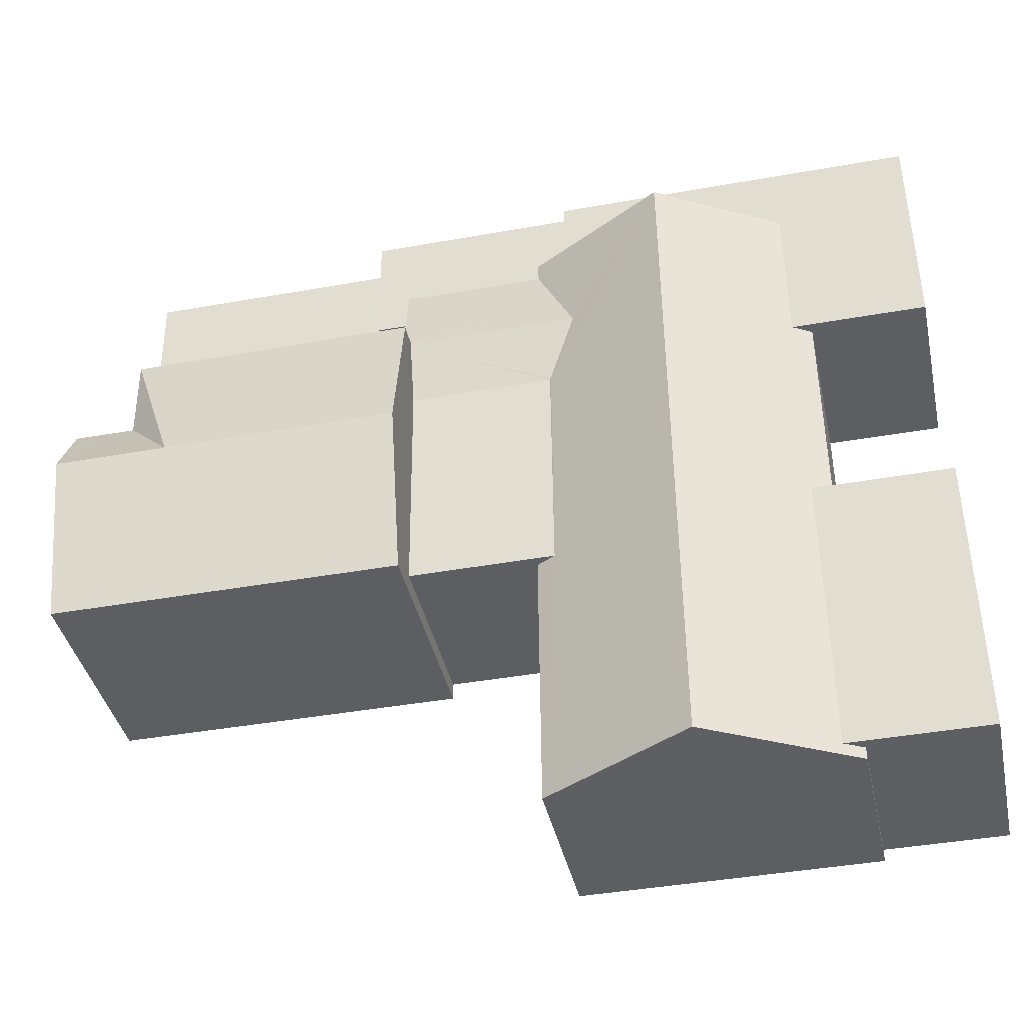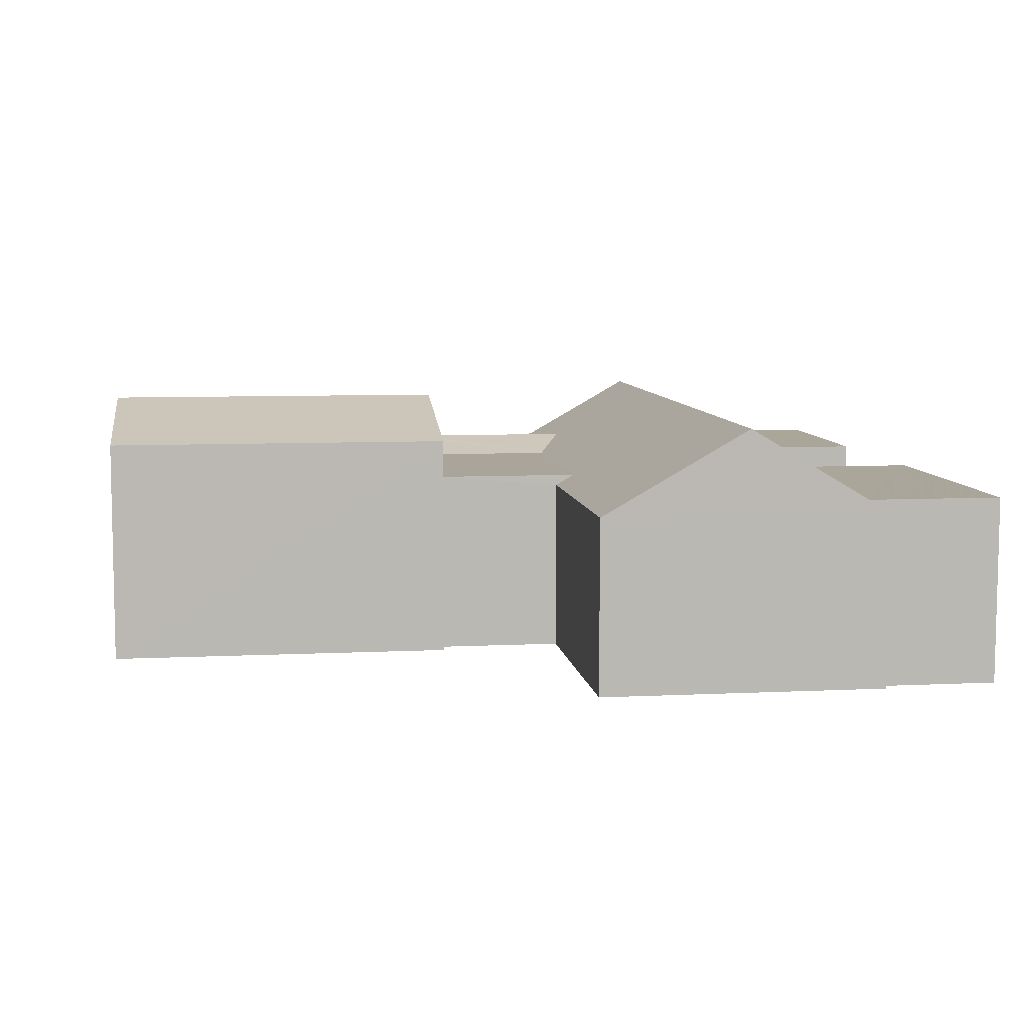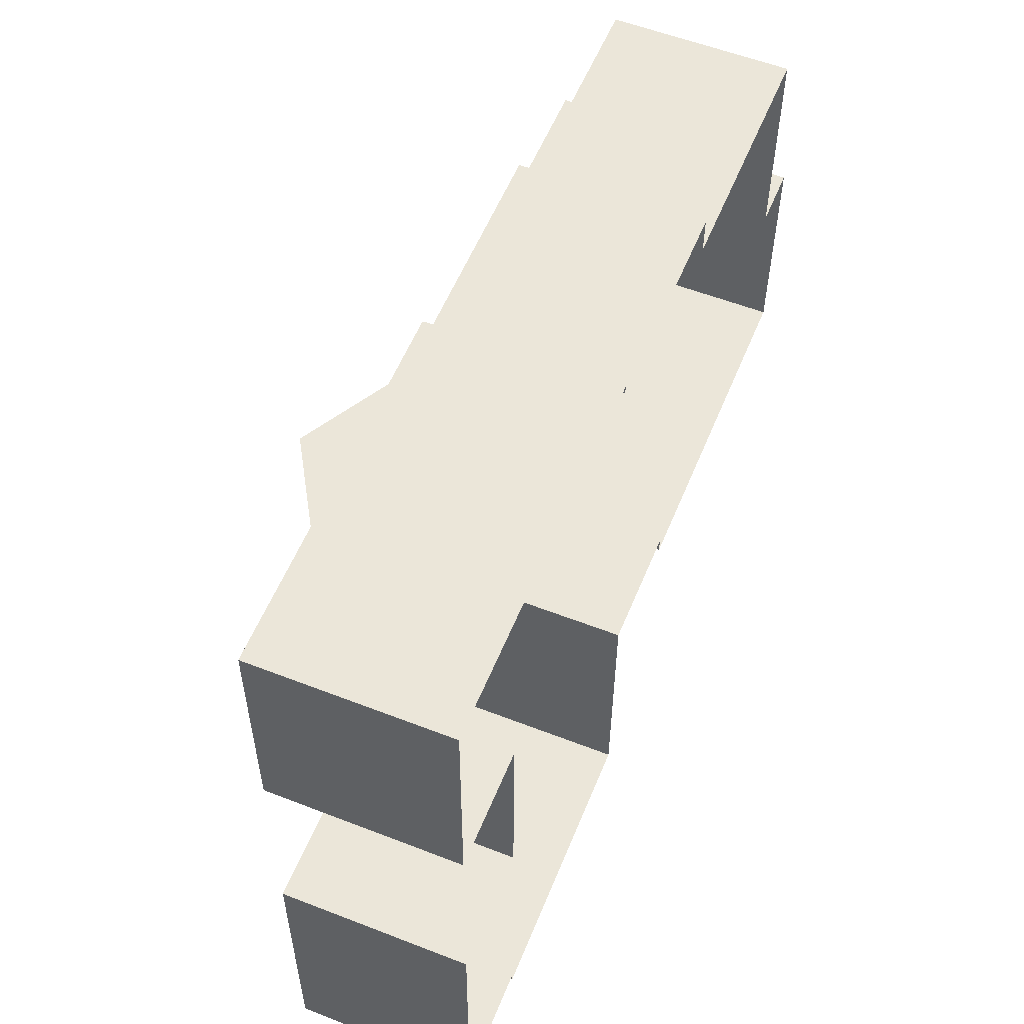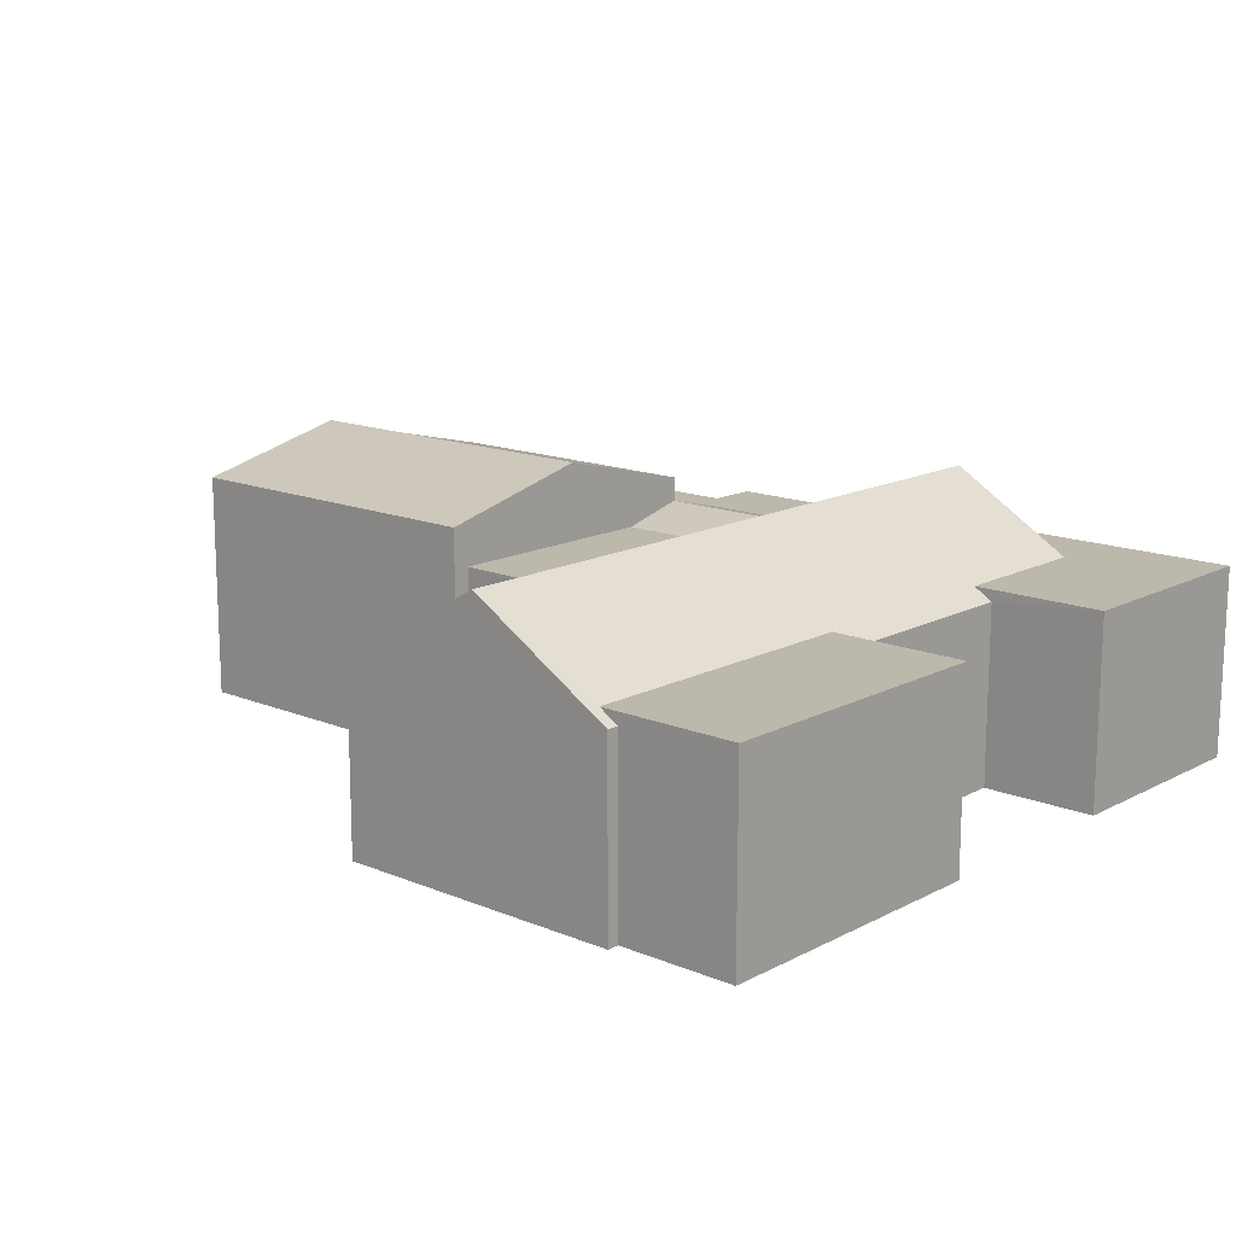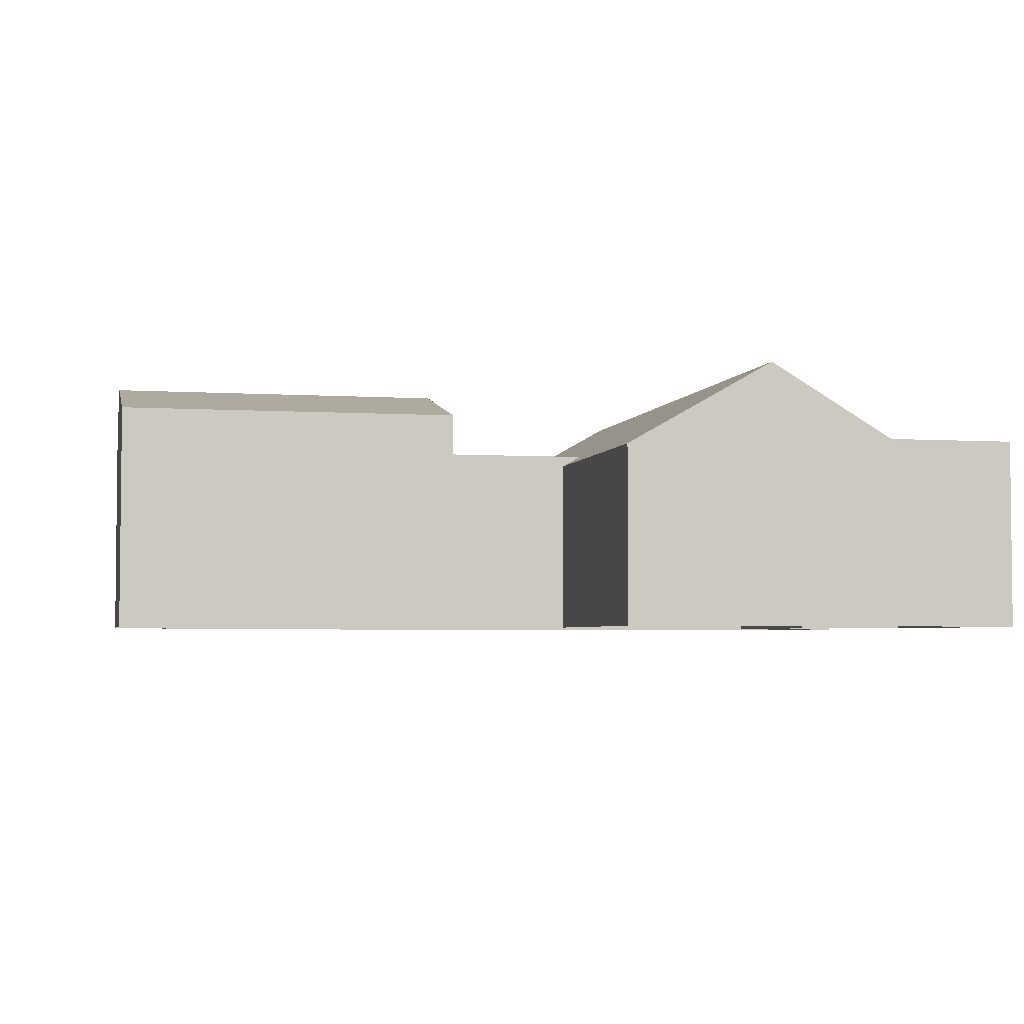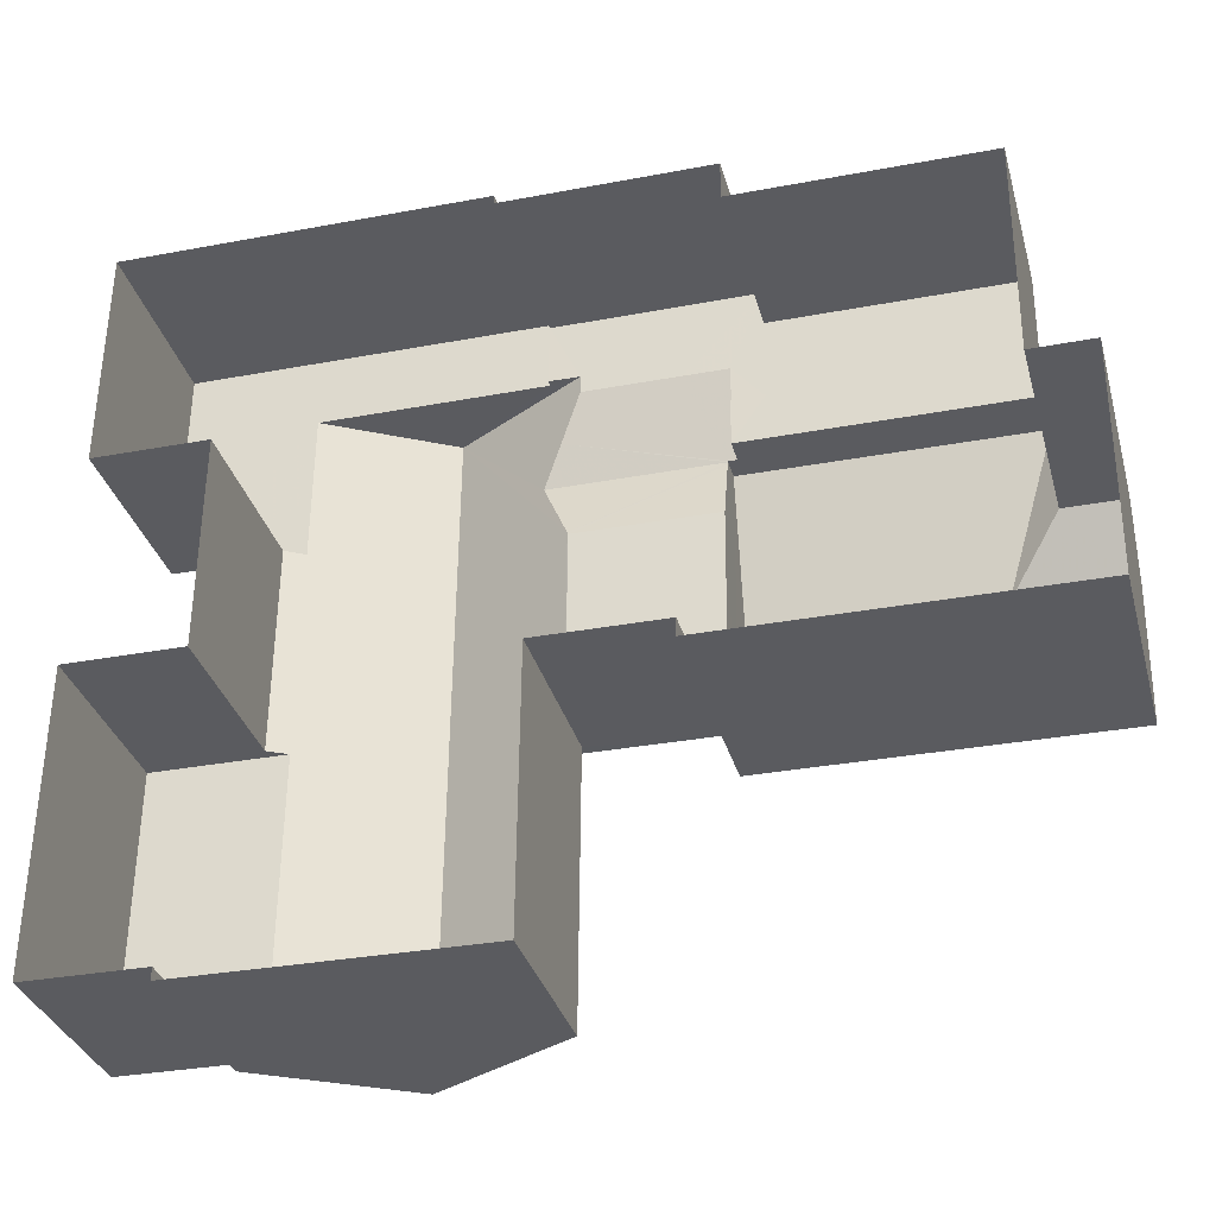
<metadata>
{"format":"obj","ext":"obj","renderer":"f3d","projection":"perspective","resolution":1024,"background":"white","views":[{"elev":-39.4,"azim":12.2,"up":"+Y"},{"elev":7.7,"azim":-7.4,"up":"+Z"},{"elev":56.8,"azim":112.1,"up":"+Y"},{"elev":14.7,"azim":42.3,"up":"+Z"},{"elev":-3.7,"azim":-11.7,"up":"+Z"},{"elev":-33.4,"azim":-165.0,"up":"+Y"}]}
</metadata>
<code>
v -8243 -3.739e+04 23.49
v -8248 -3.739e+04 20.29
v -8248 -3.739e+04 23.5
v -8243 -3.739e+04 20.29
v -8243 -3.739e+04 23.49
v -8243 -3.739e+04 23.55
v -8243 -3.739e+04 20.29
v -8243 -3.739e+04 23.56
v -8240 -3.739e+04 23.55
v -8240 -3.739e+04 20.29
v -8243 -3.739e+04 23.49
v -8243 -3.739e+04 23.55
v -8248 -3.74e+04 23.5
v -8248 -3.74e+04 24.4
v -8248 -3.74e+04 24.4
v -8248 -3.74e+04 20.29
v -8243 -3.74e+04 25.07
v -8243 -3.74e+04 24.39
v -8243 -3.74e+04 24.39
v -8249 -3.74e+04 25.08
v -8249 -3.74e+04 24.4
v -8249 -3.74e+04 24.4
v -8249 -3.74e+04 20.29
v -8249 -3.74e+04 20.29
v -8243 -3.74e+04 20.29
v -8243 -3.74e+04 23.66
v -8243 -3.74e+04 20.29
v -8243 -3.74e+04 23.95
v -8243 -3.74e+04 23.96
v -8243 -3.74e+04 23.94
v -8243 -3.74e+04 23.66
v -8243 -3.74e+04 23.95
v -8243 -3.74e+04 23.49
v -8240 -3.74e+04 20.29
v -8240 -3.74e+04 23.47
v -8240 -3.74e+04 23.66
v -8240 -3.739e+04 23.55
v -8240 -3.739e+04 23.67
v -8240 -3.739e+04 20.29
v -8240 -3.739e+04 23.67
v -8233 -3.739e+04 23.67
v -8233 -3.739e+04 20.29
v -8233 -3.74e+04 23.67
v -8233 -3.74e+04 20.29
v -8235 -3.74e+04 23.47
v -8235 -3.74e+04 20.29
v -8235 -3.74e+04 23.67
v -8243 -3.739e+04 23.55
v -8238 -3.739e+04 24.98
v -8235 -3.739e+04 23.67
v -8240 -3.739e+04 23.55
v -8238 -3.741e+04 24.98
v -8240 -3.741e+04 23.47
v -8235 -3.741e+04 23.46
v -8240 -3.741e+04 20.29
v -8235 -3.741e+04 20.29
v -8235 -3.74e+04 23.46
v -8235 -3.74e+04 20.29
v -8235 -3.74e+04 20.29
v -8235 -3.74e+04 23.46
v -8233 -3.74e+04 23.67
v -8233 -3.74e+04 20.28
v -8235 -3.74e+04 23.67
v -8233 -3.74e+04 20.29
v -8233 -3.74e+04 23.67
v -8235 -3.74e+04 23.67
v -8242 -3.739e+04 23.55
v -8240 -3.739e+04 23.55
v -8247 -3.74e+04 25.08
v -8240 -3.74e+04 23.66
v -8235 -3.739e+04 23.67
v -8240 -3.739e+04 23.77
v -8239 -3.74e+04 23.96
v -8240 -3.74e+04 23.67
f 55 59 56
f 62 59 64
f 24 25 27
f 23 16 24
f 34 59 55
f 42 44 46
f 42 10 39
f 4 34 25
f 16 2 4
f 58 64 59
f 7 10 4
f 58 34 46
f 16 25 24
f 58 59 34
f 42 46 10
f 16 4 25
f 10 34 4
f 46 34 10
f 1 2 3
f 1 4 2
f 5 6 1
f 4 1 7
f 7 1 8
f 1 6 8
f 7 8 9
f 10 7 9
f 11 12 6
f 5 11 6
f 3 2 13
f 14 13 15
f 15 13 16
f 13 2 16
f 17 18 19
f 20 21 22
f 22 23 24
f 22 21 23
f 15 16 23
f 21 15 23
f 25 26 27
f 28 19 29
f 30 19 31
f 26 31 18
f 27 26 18
f 31 19 18
f 29 19 30
f 18 24 27
f 18 22 24
f 19 28 32
f 19 32 14
f 32 13 14
f 32 33 13
f 34 35 25
f 25 35 26
f 35 36 26
f 37 38 9
f 10 9 39
f 39 9 40
f 9 38 40
f 41 42 39
f 40 41 39
f 43 44 42
f 41 43 42
f 43 45 44
f 44 45 46
f 47 45 43
f 48 12 32
f 12 33 32
f 12 11 33
f 38 49 50
f 37 51 38
f 51 49 38
f 52 53 54
f 54 55 56
f 54 53 55
f 34 55 53
f 35 34 53
f 46 57 58
f 46 45 57
f 59 54 56
f 59 60 54
f 61 60 62
f 62 60 59
f 63 60 61
f 58 57 64
f 64 57 65
f 57 66 65
f 61 62 64
f 65 61 64
f 33 5 13
f 13 5 3
f 33 11 5
f 3 5 1
f 67 68 51
f 48 6 12
f 37 9 51
f 48 67 8
f 6 48 8
f 9 8 67
f 9 67 51
f 69 22 18
f 20 22 69
f 69 18 17
f 69 15 20
f 20 15 21
f 17 19 69
f 69 19 14
f 69 14 15
f 70 26 36
f 70 31 26
f 47 43 71
f 43 41 50
f 50 40 38
f 50 41 40
f 71 43 50
f 67 72 68
f 28 67 48
f 48 32 28
f 28 72 67
f 29 73 72
f 29 72 28
f 30 31 70
f 74 30 70
f 74 29 30
f 74 73 29
f 57 45 47
f 60 63 54
f 47 71 52
f 57 47 66
f 63 66 52
f 54 63 52
f 66 47 52
f 49 71 50
f 49 52 71
f 49 53 52
f 35 53 36
f 72 51 68
f 51 72 49
f 36 53 49
f 70 36 74
f 74 49 73
f 49 72 73
f 74 36 49
f 63 65 66
f 63 61 65

</code>
